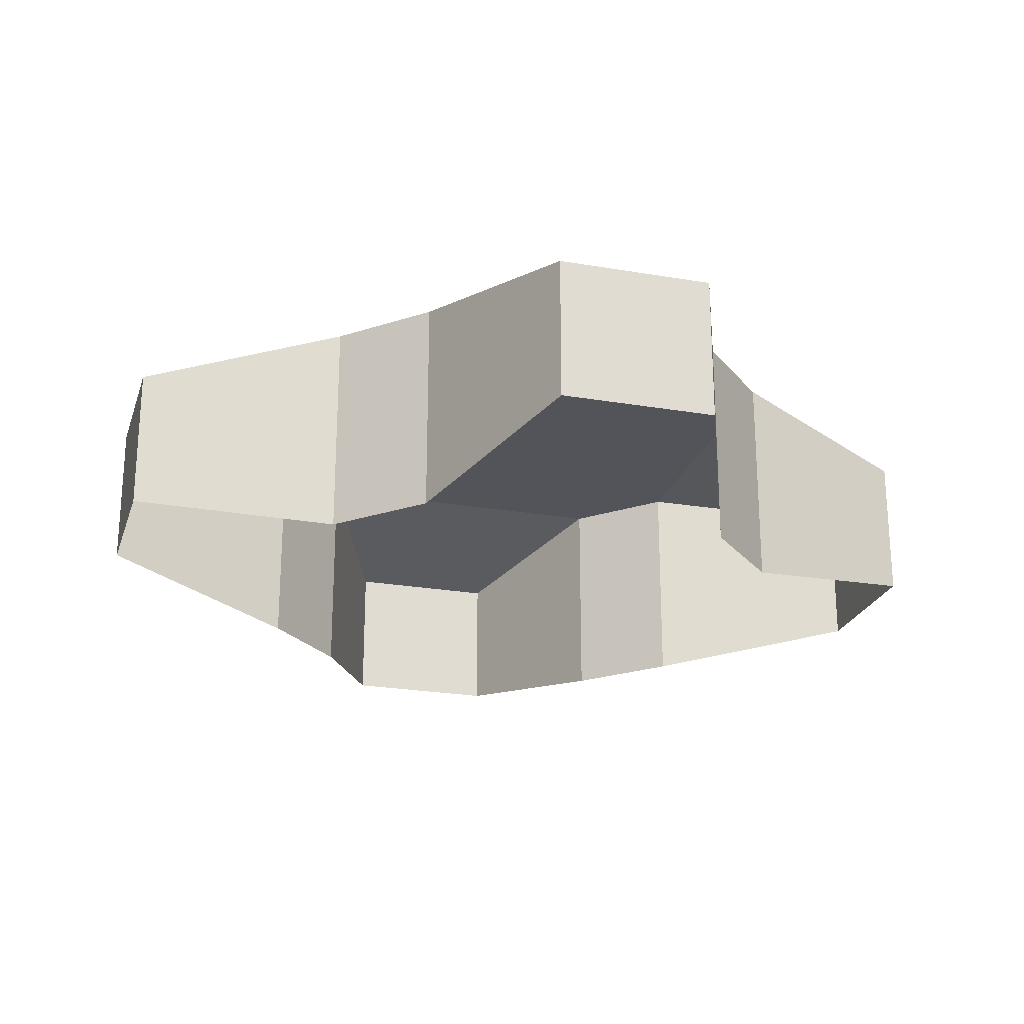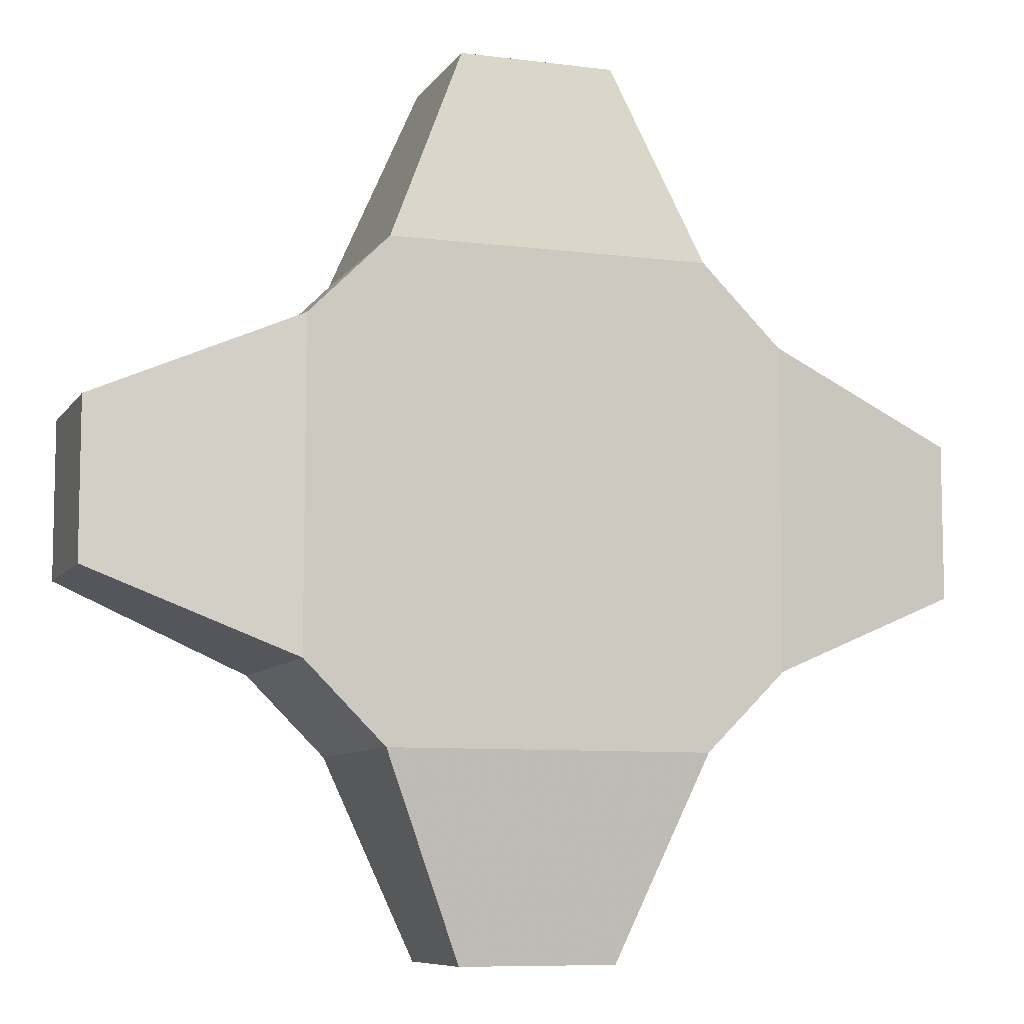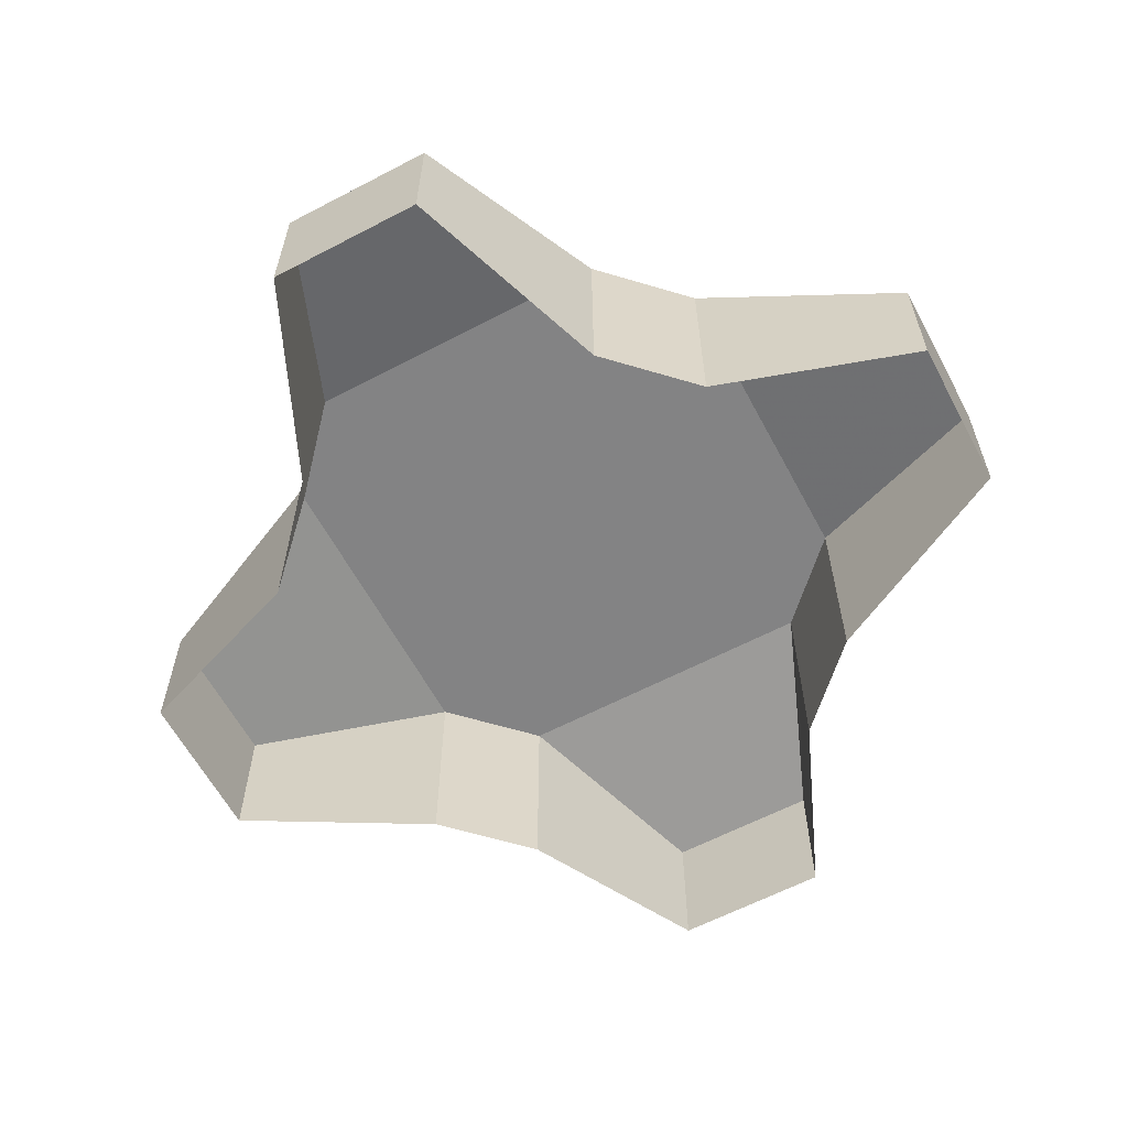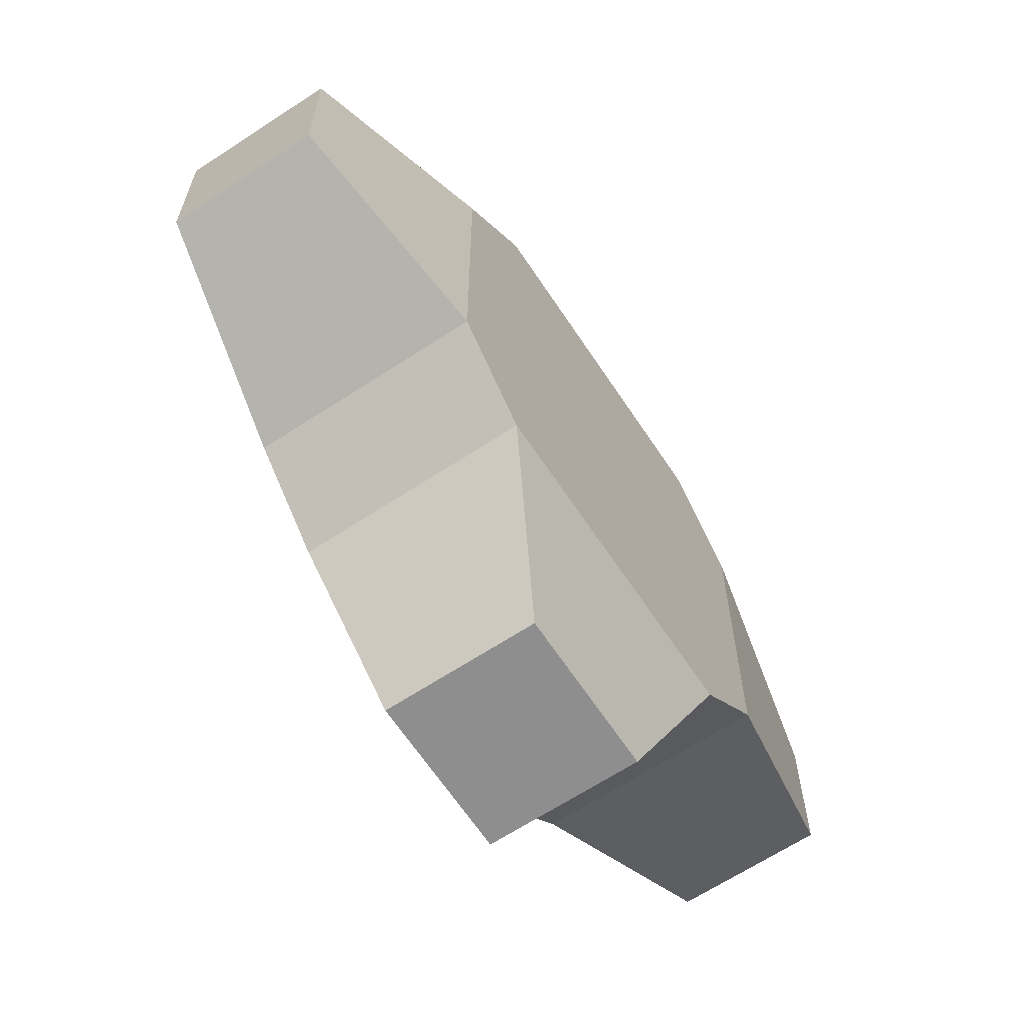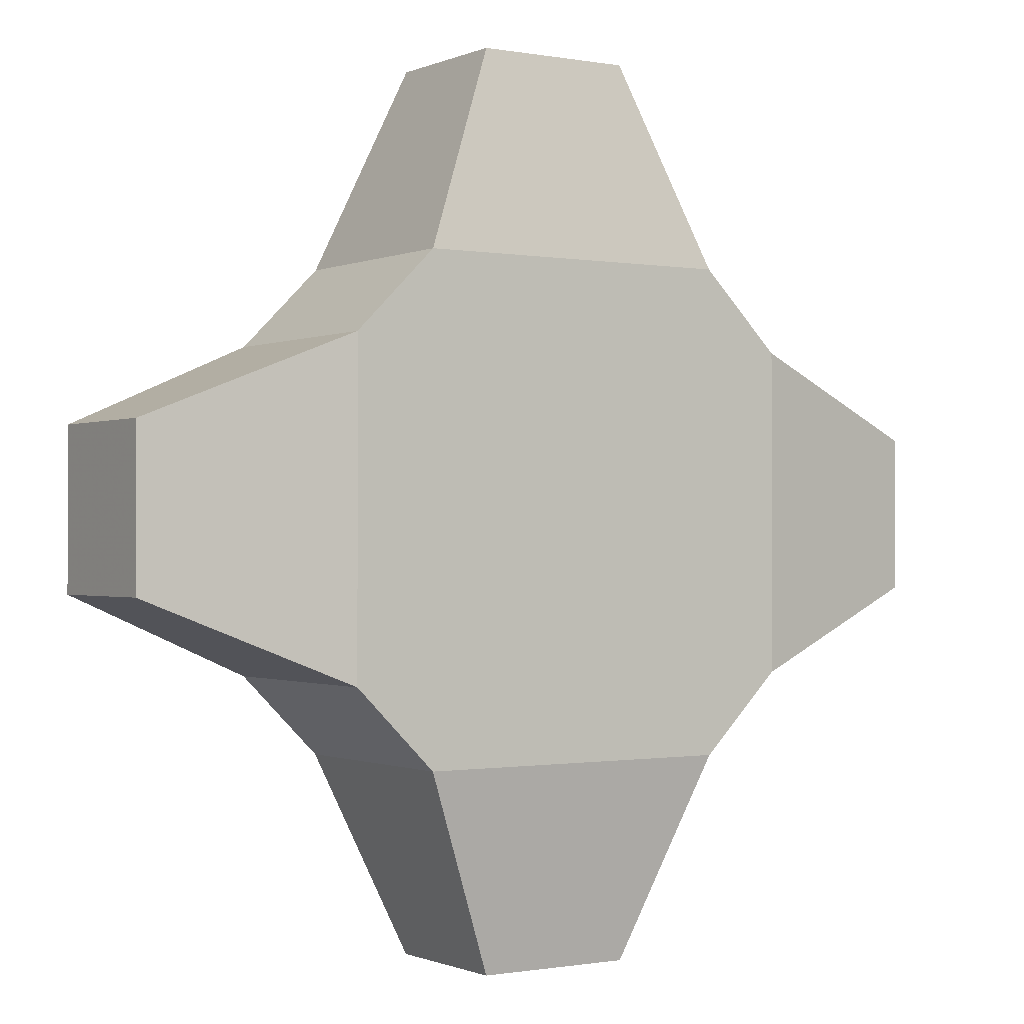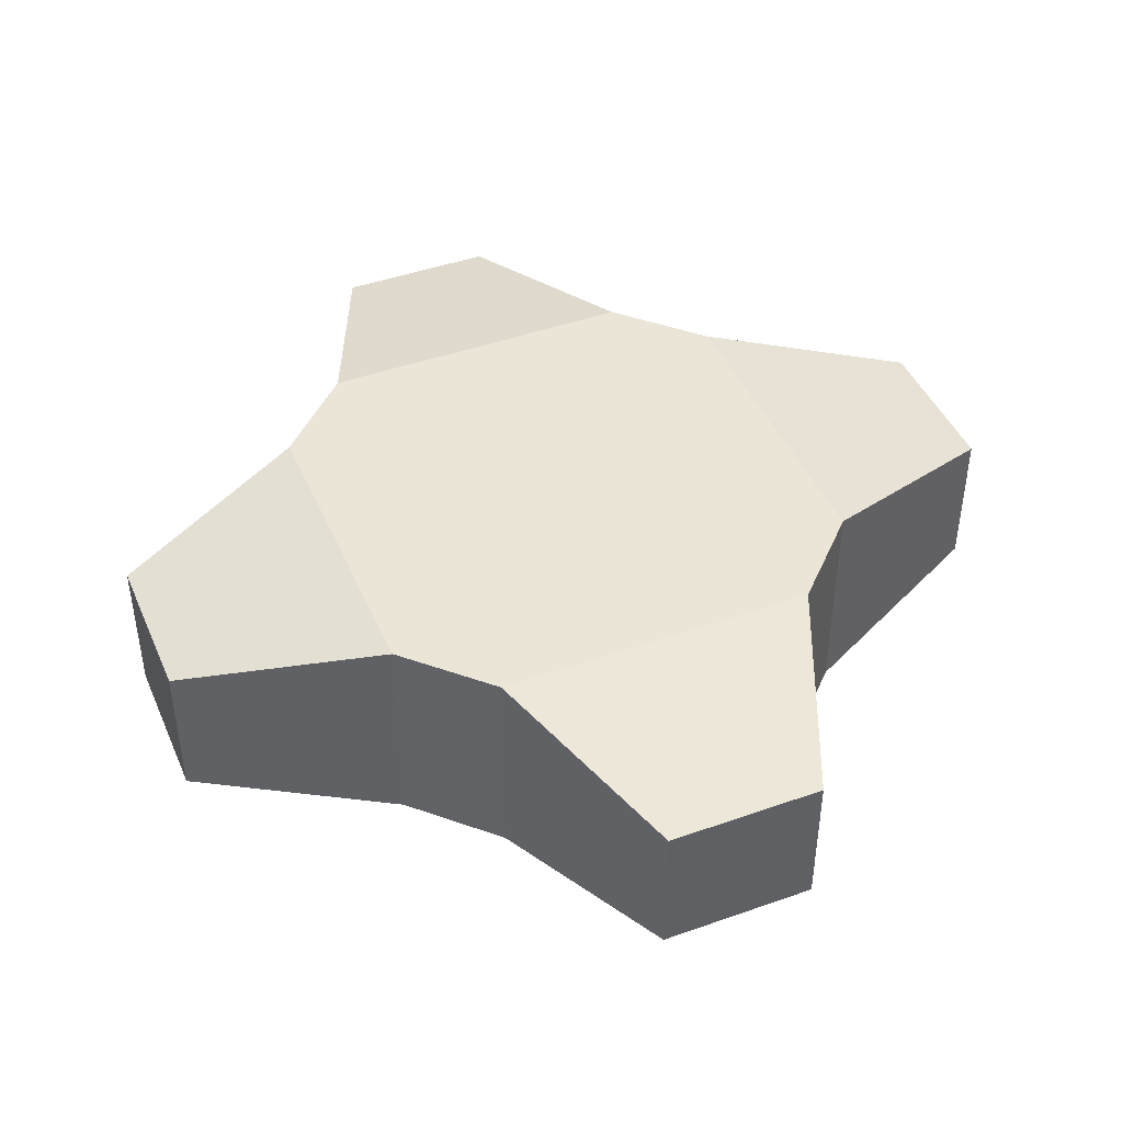
<metadata>
{"format":"obj","ext":"obj","renderer":"f3d","projection":"perspective","resolution":1024,"background":"white","views":[{"elev":-23.7,"azim":163.9,"up":"+Z"},{"elev":-8.3,"azim":-19.3,"up":"+Y"},{"elev":-61.2,"azim":-151.9,"up":"+Z"},{"elev":-65.0,"azim":-56.5,"up":"+Y"},{"elev":-0.7,"azim":-33.5,"up":"+Y"},{"elev":44.2,"azim":-22.5,"up":"+Z"}]}
</metadata>
<code>
o Cylinder
v -1.981 0.3512 0.3316
v -1.981 0.3512 -0.3316
v -1.981 -0.3512 0.3316
v -1.981 -0.3512 -0.3316
v -1.081 -0.7222 0.5
v -1.081 -0.7222 -0.5
v -0.7222 -1.081 0.5
v -0.7222 -1.081 -0.5
v -0.3512 -1.981 0.3316
v -0.3512 -1.981 -0.3316
v 0.3512 -1.981 0.3316
v 0.3512 -1.981 -0.3316
v 0.7222 -1.081 0.5
v 0.7222 -1.081 -0.5
v 1.081 -0.7222 0.5
v 1.081 -0.7222 -0.5
v 1.981 -0.3512 0.3316
v 1.981 -0.3512 -0.3316
v 1.981 0.3512 0.3316
v 1.981 0.3512 -0.3316
v 1.081 0.7222 0.5
v 1.081 0.7222 -0.5
v 0.7222 1.081 0.5
v 0.7222 1.081 -0.5
v 0.3512 1.981 0.3316
v 0.3512 1.981 -0.3316
v -0.3512 1.981 0.3316
v -0.3512 1.981 -0.3316
v -0.7222 1.081 0.5
v -0.7222 1.081 -0.5
v -1.081 0.7222 0.5
v -1.081 0.7222 -0.5
f 1 2 4
f 1 4 3
f 3 4 6
f 3 6 5
f 5 6 8
f 5 8 7
f 7 8 10
f 7 10 9
f 9 10 12
f 9 12 11
f 11 12 14
f 11 14 13
f 13 14 16
f 13 16 15
f 15 16 18
f 15 18 17
f 17 18 20
f 17 20 19
f 19 20 22
f 19 22 21
f 21 22 24
f 21 24 23
f 23 24 26
f 23 26 25
f 25 26 28
f 25 28 27
f 27 28 30
f 27 30 29
f 29 23 25
f 29 25 27
f 2 1 31
f 2 31 32
f 29 30 32
f 29 32 31
f 31 5 29
f 5 7 29
f 7 23 29
f 7 13 23
f 13 15 23
f 15 21 23
f 21 15 17
f 21 17 19
f 13 7 9
f 13 9 11
f 1 3 5
f 1 5 31

</code>
